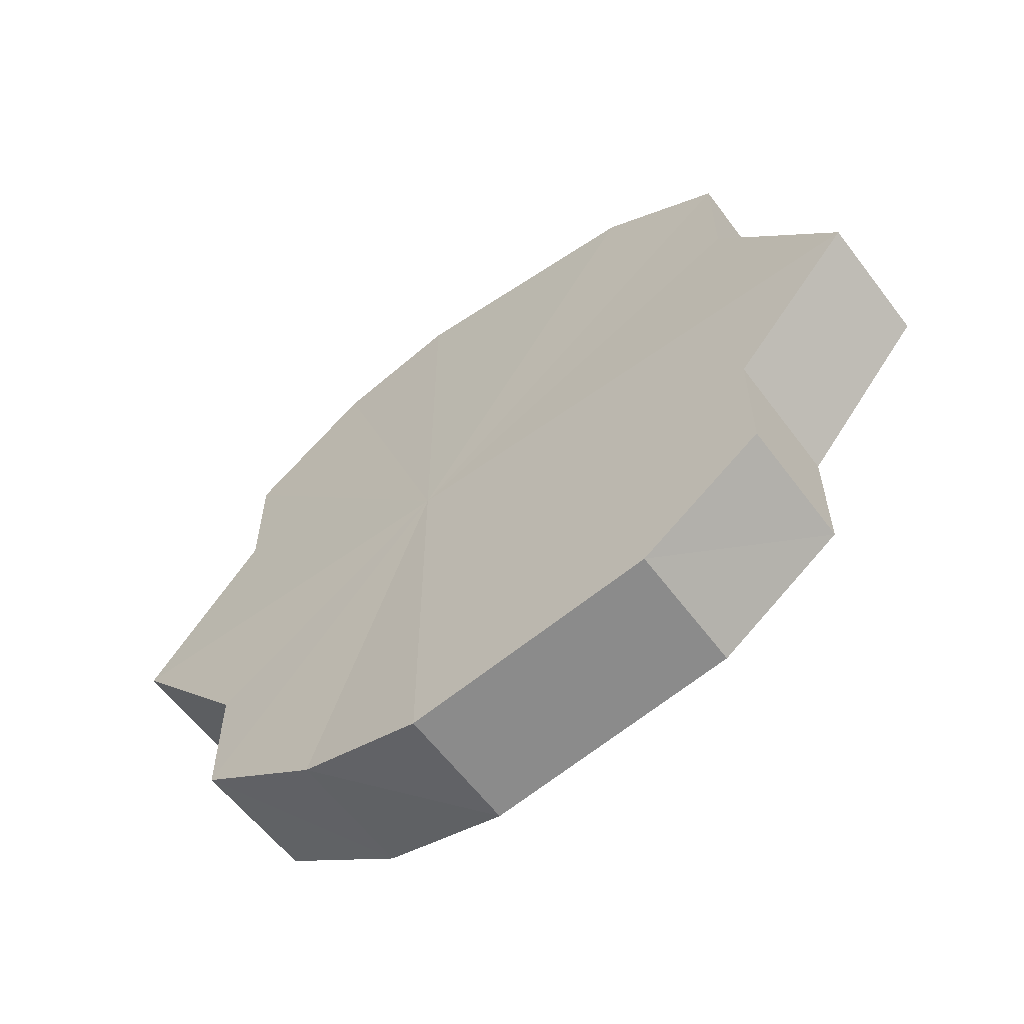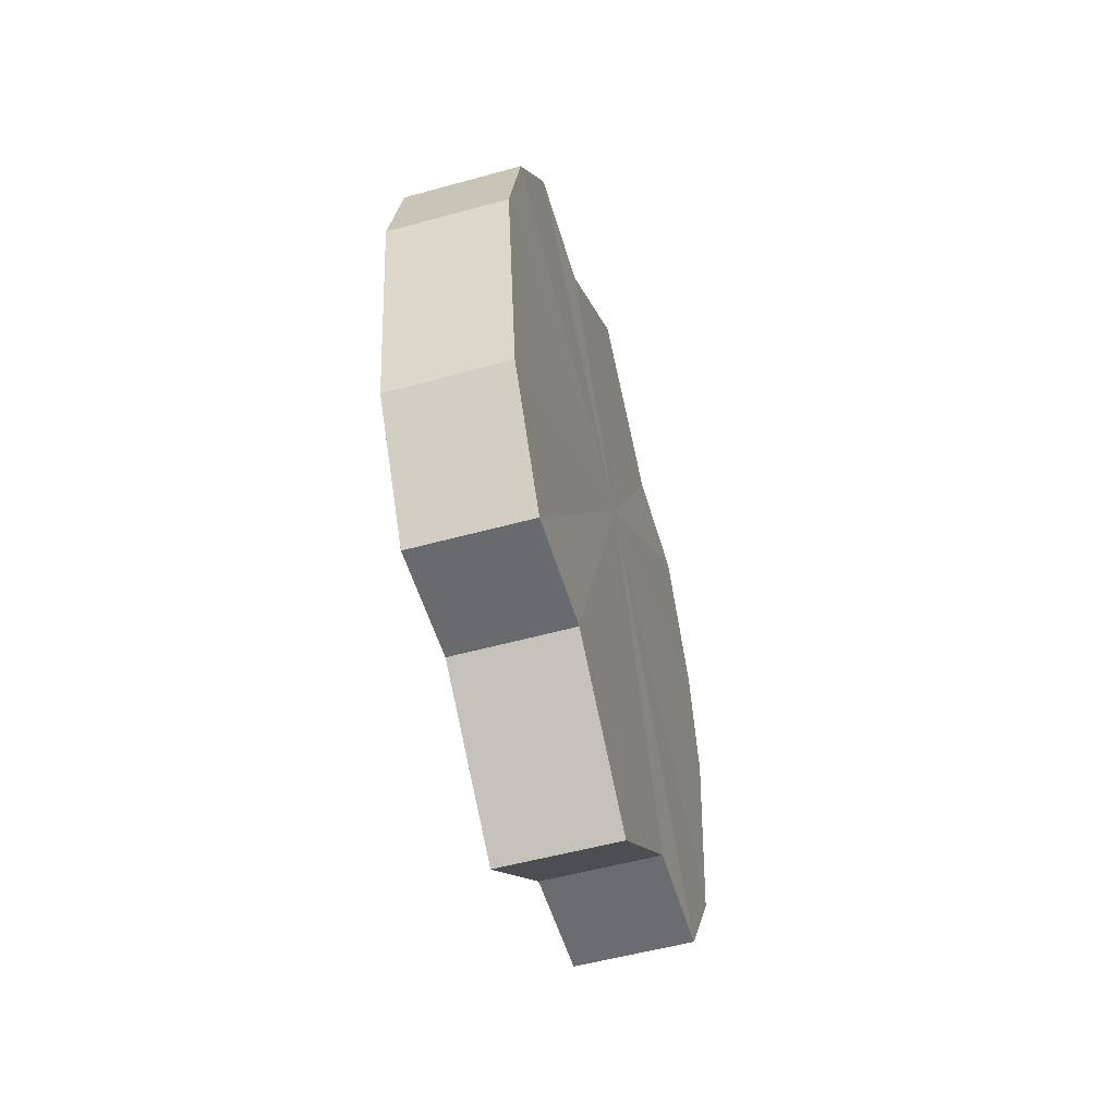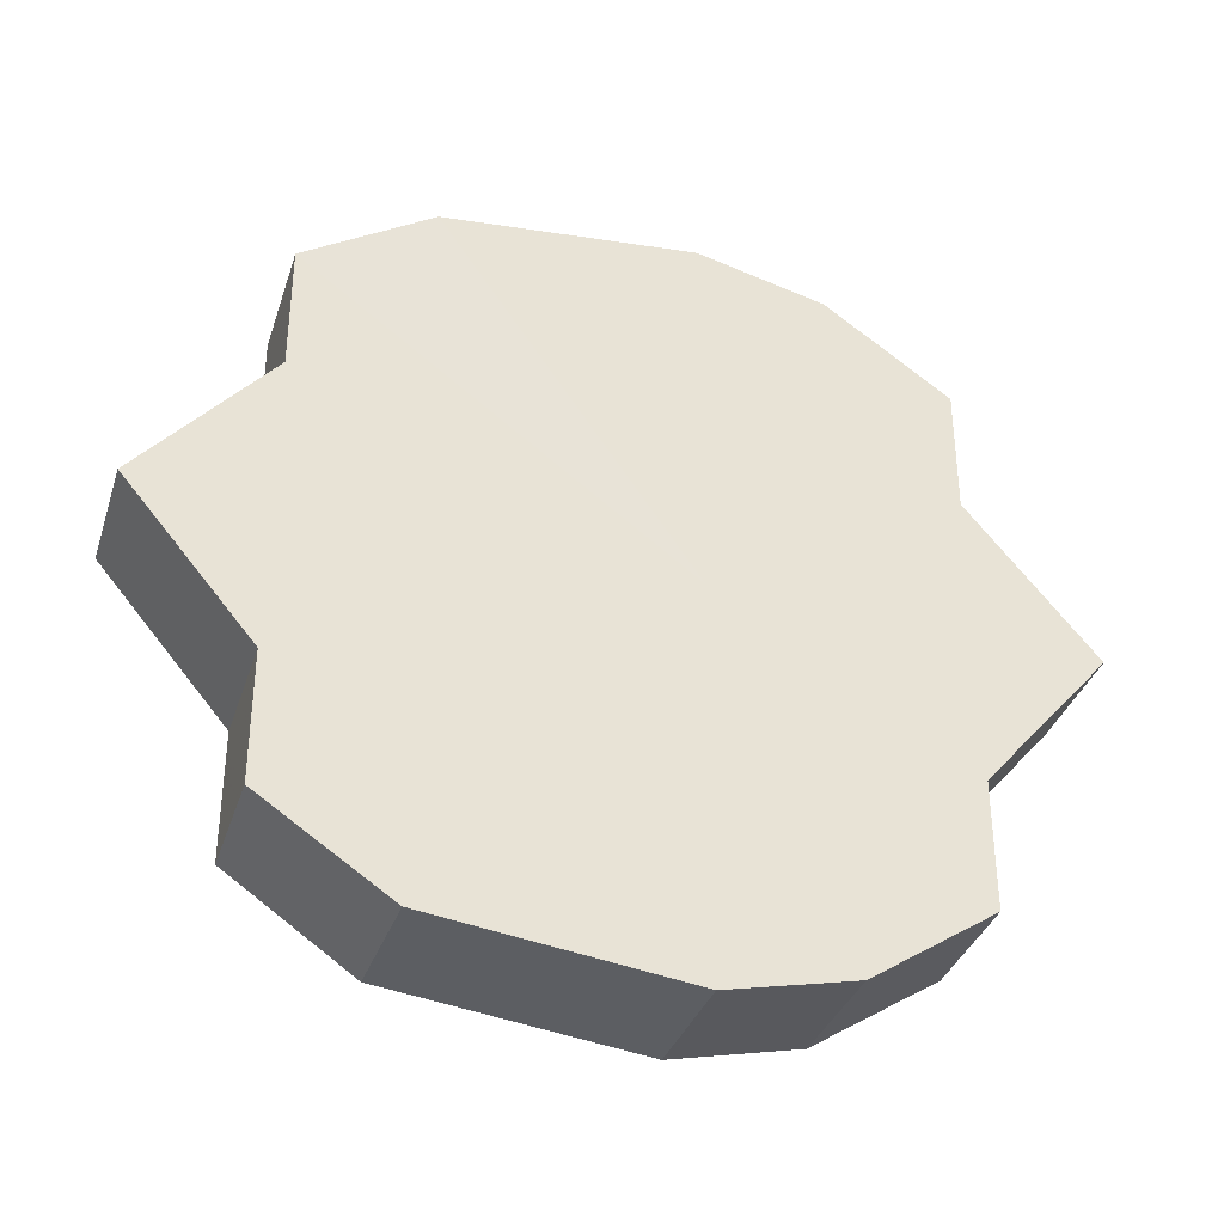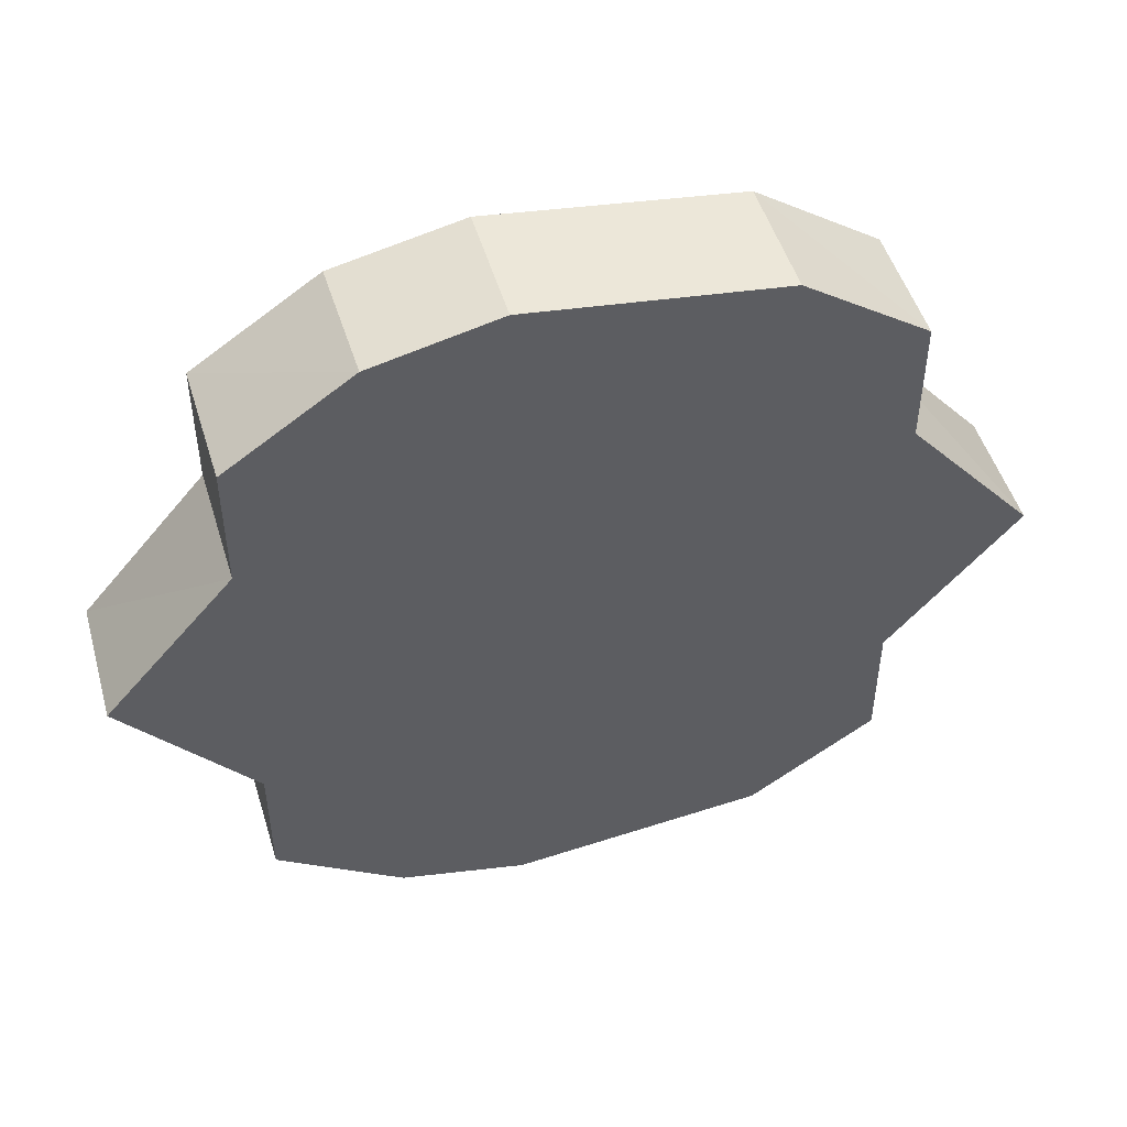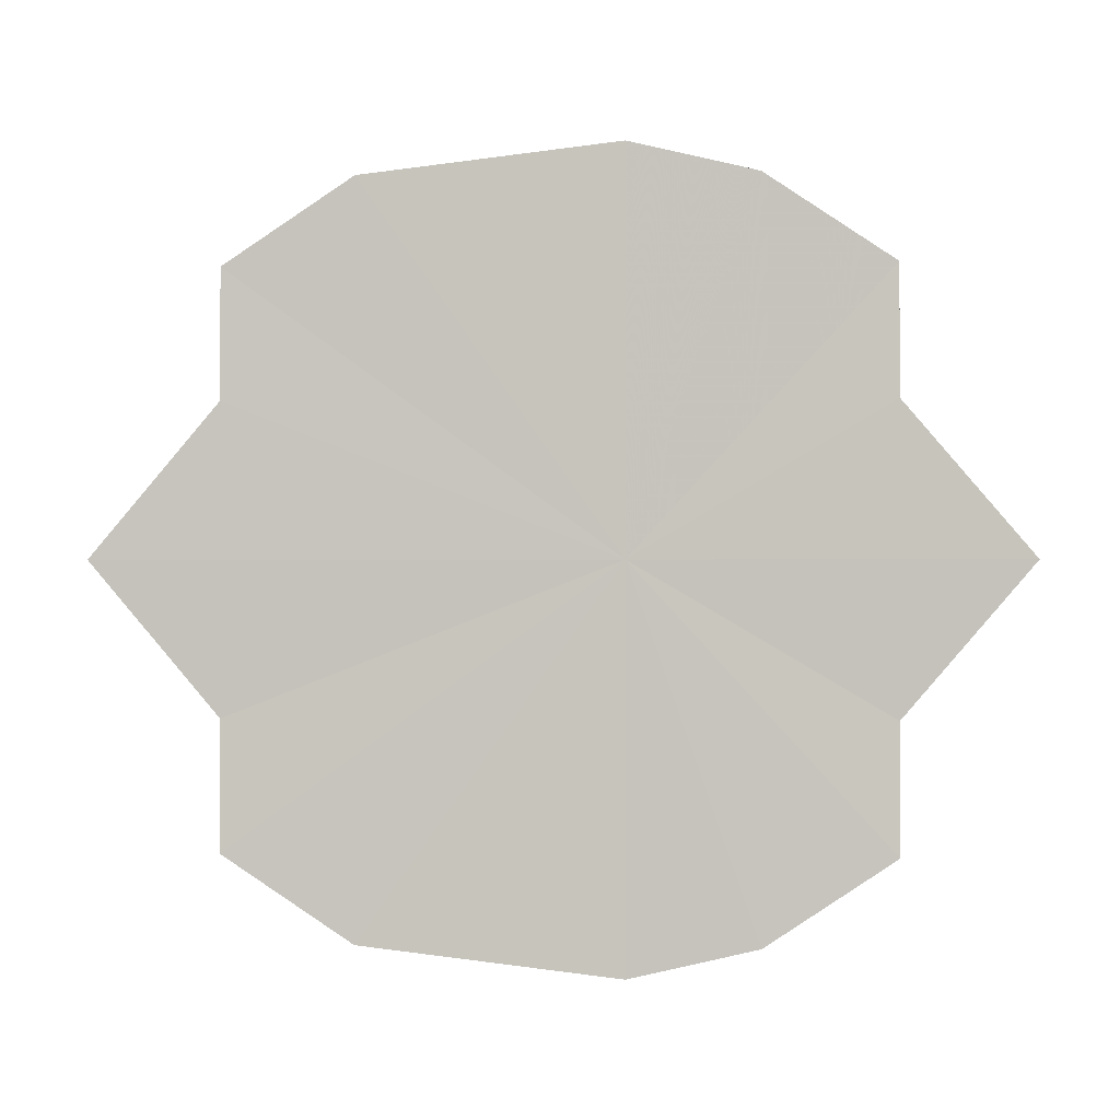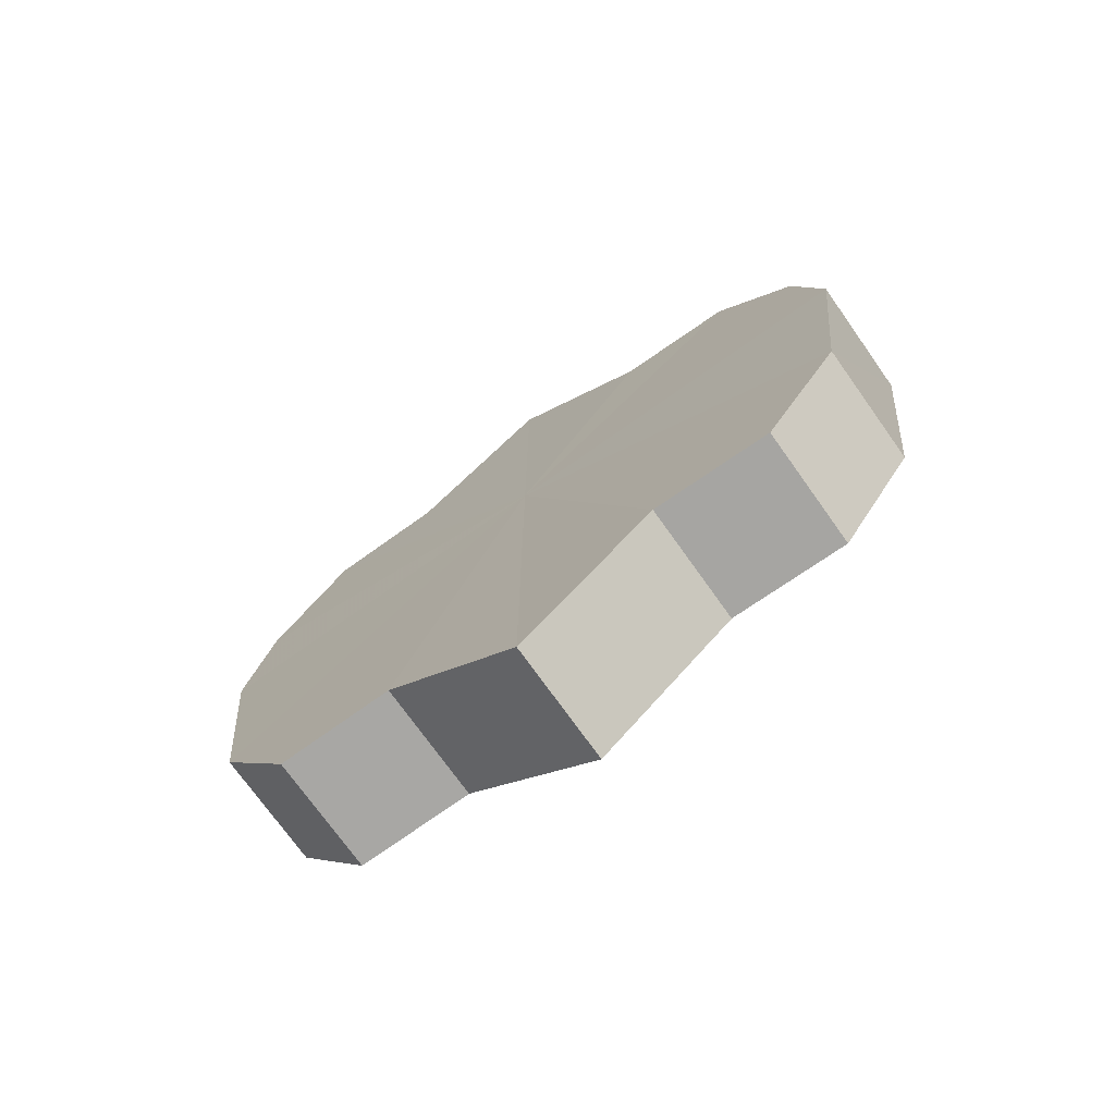
<metadata>
{"format":"obj","ext":"obj","renderer":"f3d","projection":"perspective","resolution":1024,"background":"white","views":[{"elev":-59.3,"azim":-53.0,"up":"+Z"},{"elev":-53.2,"azim":-163.9,"up":"+Y"},{"elev":-35.6,"azim":71.7,"up":"+Z"},{"elev":48.4,"azim":-106.0,"up":"+Z"},{"elev":-0.4,"azim":93.7,"up":"+Z"},{"elev":-73.7,"azim":-54.7,"up":"+Y"}]}
</metadata>
<code>
o 6392
v 2176 1887 7.235
v 2176 1887 7.223
v 2176 1887 7.235
v 2176 1887 7.213
v 2176 1887 7.223
v 2176 1887 7.223
v 2176 1887 7.223
v 2176 1887 7.207
v 2176 1887 7.213
v 2176 1887 7.204
v 2176 1887 7.207
v 2176 1887 7.213
v 2176 1887 7.213
v 2176 1887 7.207
v 2176 1887 7.204
v 2176 1887 7.213
v 2176 1887 7.207
v 2176 1887 7.207
v 2176 1887 7.207
v 2176 1887 7.223
v 2176 1887 7.213
v 2176 1887 7.235
v 2176 1887 7.223
v 2176 1887 7.204
v 2176 1887 7.204
v 2176 1887 7.207
v 2176 1887 7.207
v 2176 1887 7.213
v 2176 1887 7.213
v 2176 1887 7.223
v 2176 1887 7.223
v 2176 1887 7.235
v 2176 1887 7.235
v 2176 1887 7.235
v 2176 1887 7.223
v 2176 1887 7.247
v 2176 1887 7.213
v 2176 1887 7.257
v 2176 1887 7.207
v 2176 1887 7.263
v 2176 1887 7.204
v 2176 1887 7.266
v 2176 1887 7.207
v 2176 1887 7.263
v 2176 1887 7.213
v 2176 1887 7.257
v 2176 1887 7.223
v 2176 1887 7.247
v 2176 1887 7.235
v 2176 1887 7.247
v 2176 1887 7.235
v 2176 1887 7.257
v 2176 1887 7.247
v 2176 1887 7.263
v 2176 1887 7.257
v 2176 1887 7.266
v 2176 1887 7.263
v 2176 1887 7.263
v 2176 1887 7.266
v 2176 1887 7.257
v 2176 1887 7.263
v 2176 1887 7.247
v 2176 1887 7.257
v 2176 1887 7.235
v 2176 1887 7.247
v 2176 1887 7.235
v 2176 1887 7.247
v 2176 1887 7.257
v 2176 1887 7.247
v 2176 1887 7.263
v 2176 1887 7.257
v 2176 1887 7.266
v 2176 1887 7.263
v 2176 1887 7.263
v 2176 1887 7.266
v 2176 1887 7.257
v 2176 1887 7.263
v 2176 1887 7.247
v 2176 1887 7.257
v 2176 1887 7.235
v 2176 1887 7.247
v 2176 1887 7.235
v 2176 1887 7.235
v 2176 1887 7.223
v 2176 1887 7.247
v 2176 1887 7.213
v 2176 1887 7.257
v 2176 1887 7.207
v 2176 1887 7.263
v 2176 1887 7.204
v 2176 1887 7.266
v 2176 1887 7.207
v 2176 1887 7.263
v 2176 1887 7.213
v 2176 1887 7.257
v 2176 1887 7.223
v 2176 1887 7.247
v 2176 1887 7.235
f 1 2 3
f 2 4 5
f 3 6 7
f 4 8 9
f 8 10 11
f 7 12 13
f 10 14 15
f 14 16 17
f 13 18 19
f 16 20 21
f 20 22 23
f 19 24 25
f 25 26 27
f 27 28 29
f 29 30 31
f 31 32 33
f 34 32 35
f 34 36 32
f 34 35 37
f 34 38 36
f 34 37 39
f 34 40 38
f 34 39 41
f 34 42 40
f 34 41 43
f 34 44 42
f 34 43 45
f 34 46 44
f 34 45 47
f 34 48 46
f 34 47 49
f 34 49 48
f 50 49 51
f 52 53 50
f 54 55 52
f 56 57 54
f 58 59 56
f 60 61 58
f 62 63 60
f 64 65 62
f 66 67 64
f 67 68 69
f 68 70 71
f 70 72 73
f 72 74 75
f 74 76 77
f 76 78 79
f 78 80 81
f 82 83 84
f 82 85 83
f 82 84 86
f 82 87 85
f 82 86 88
f 82 89 87
f 82 88 90
f 82 91 89
f 82 90 92
f 82 93 91
f 82 92 94
f 82 95 93
f 82 94 96
f 82 97 95
f 82 96 98
f 82 98 97

</code>
